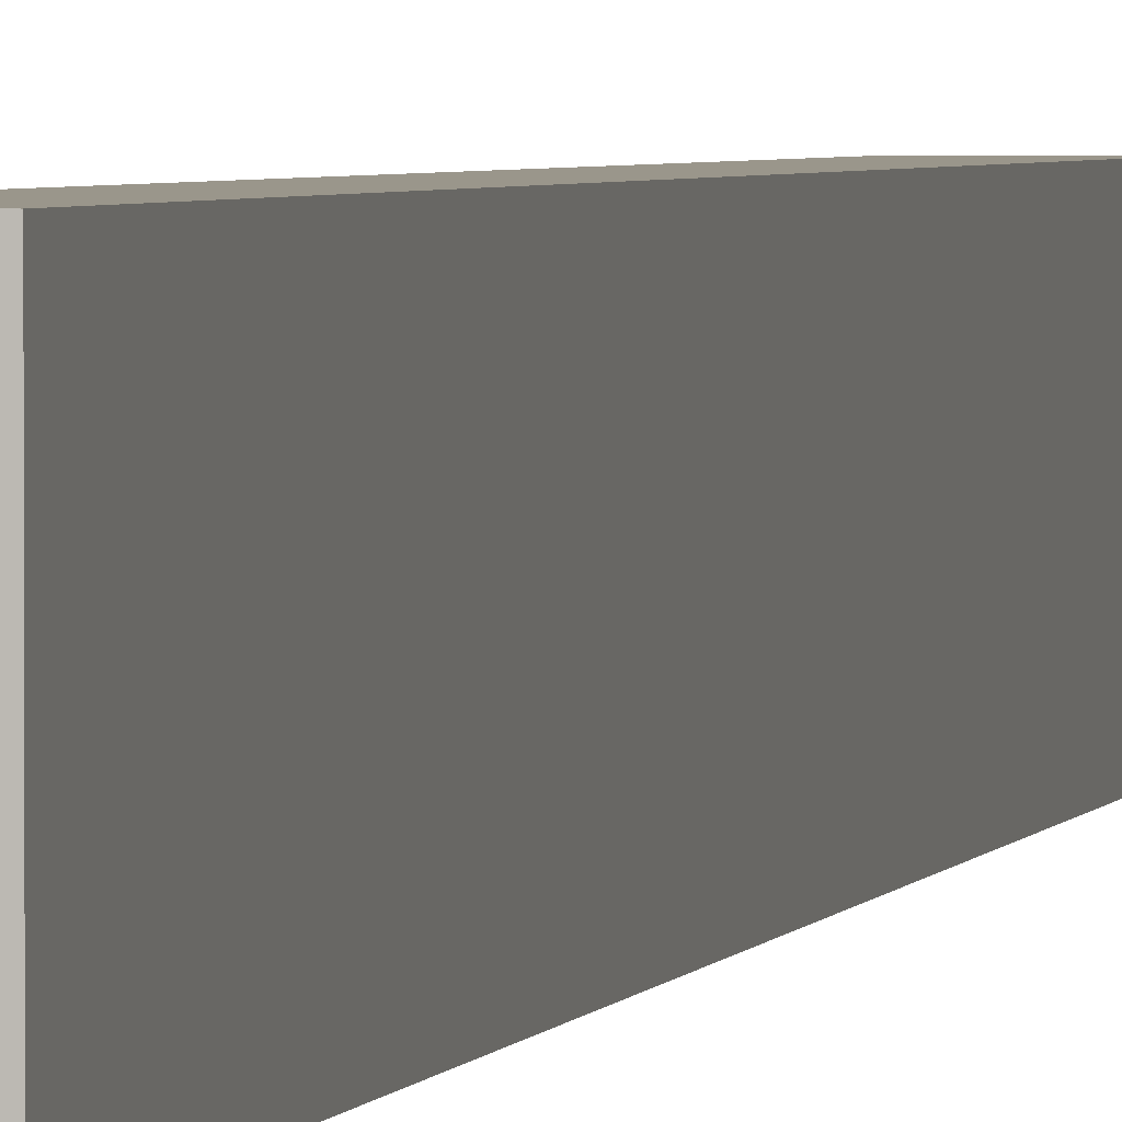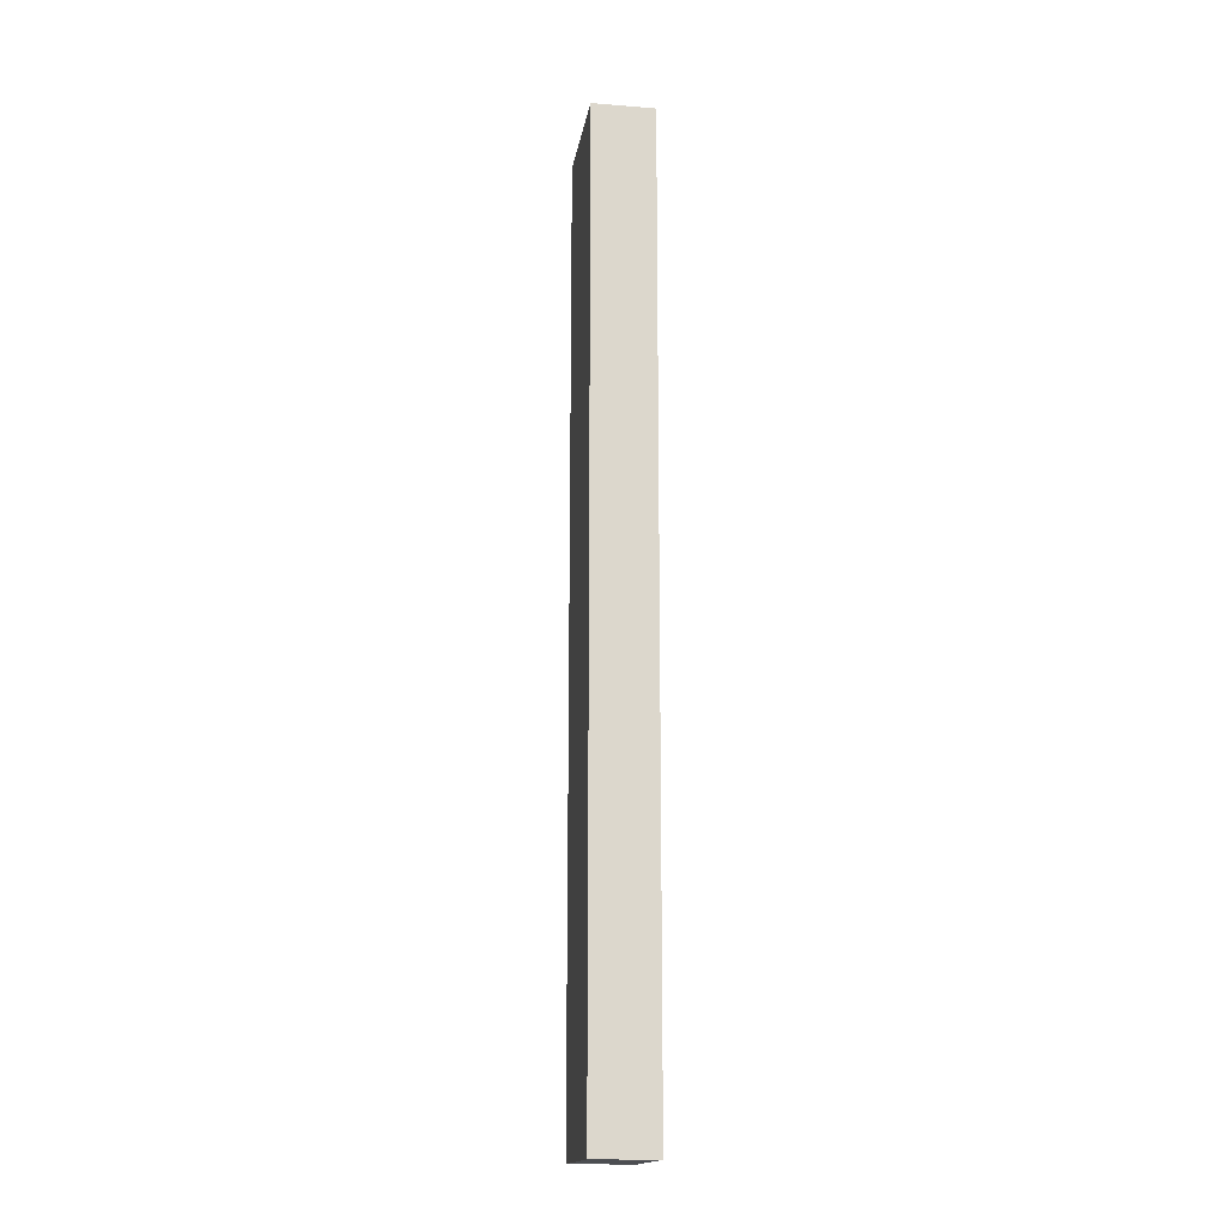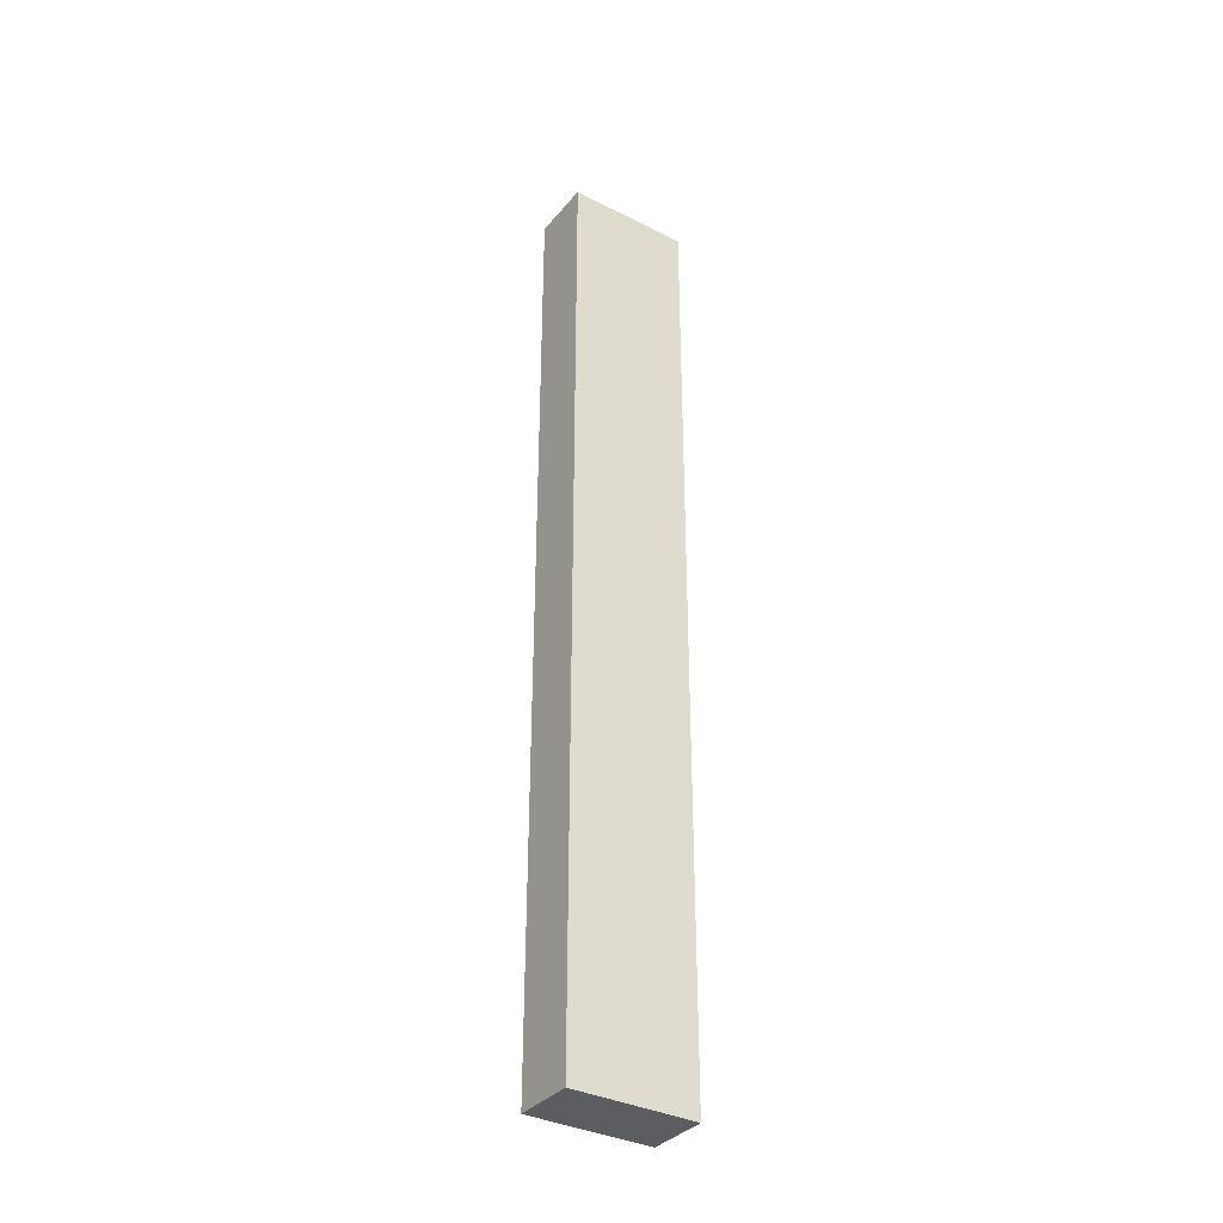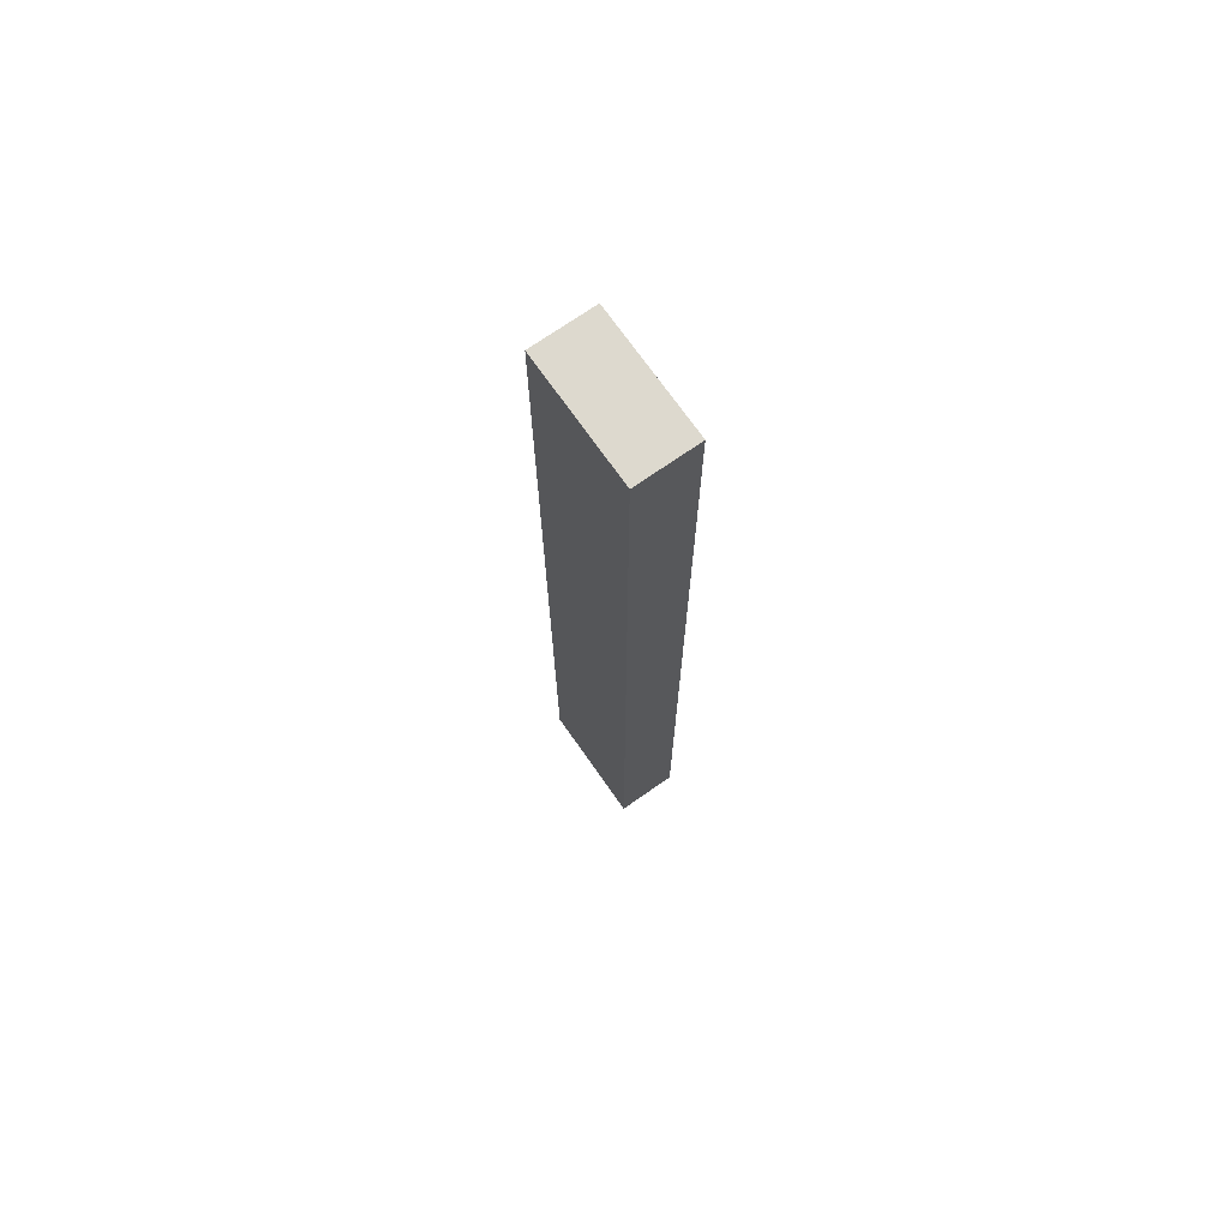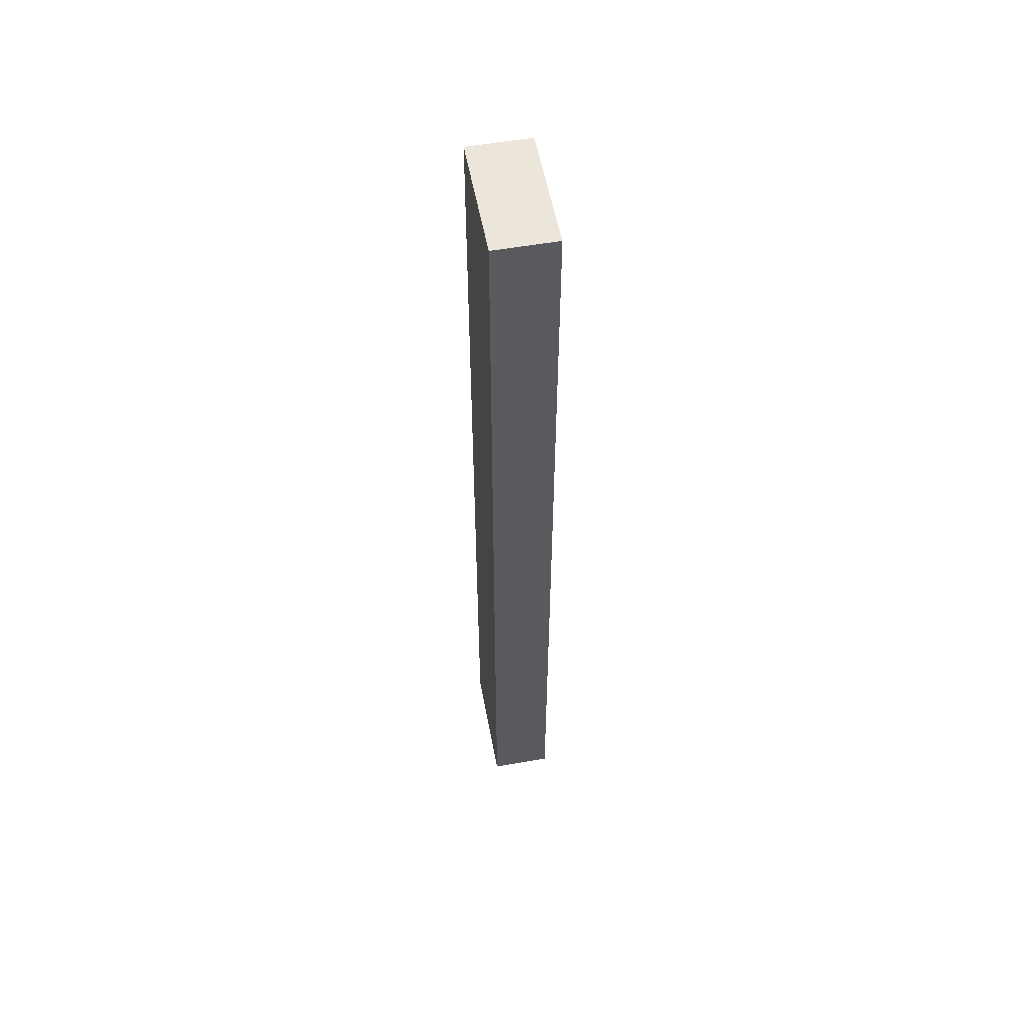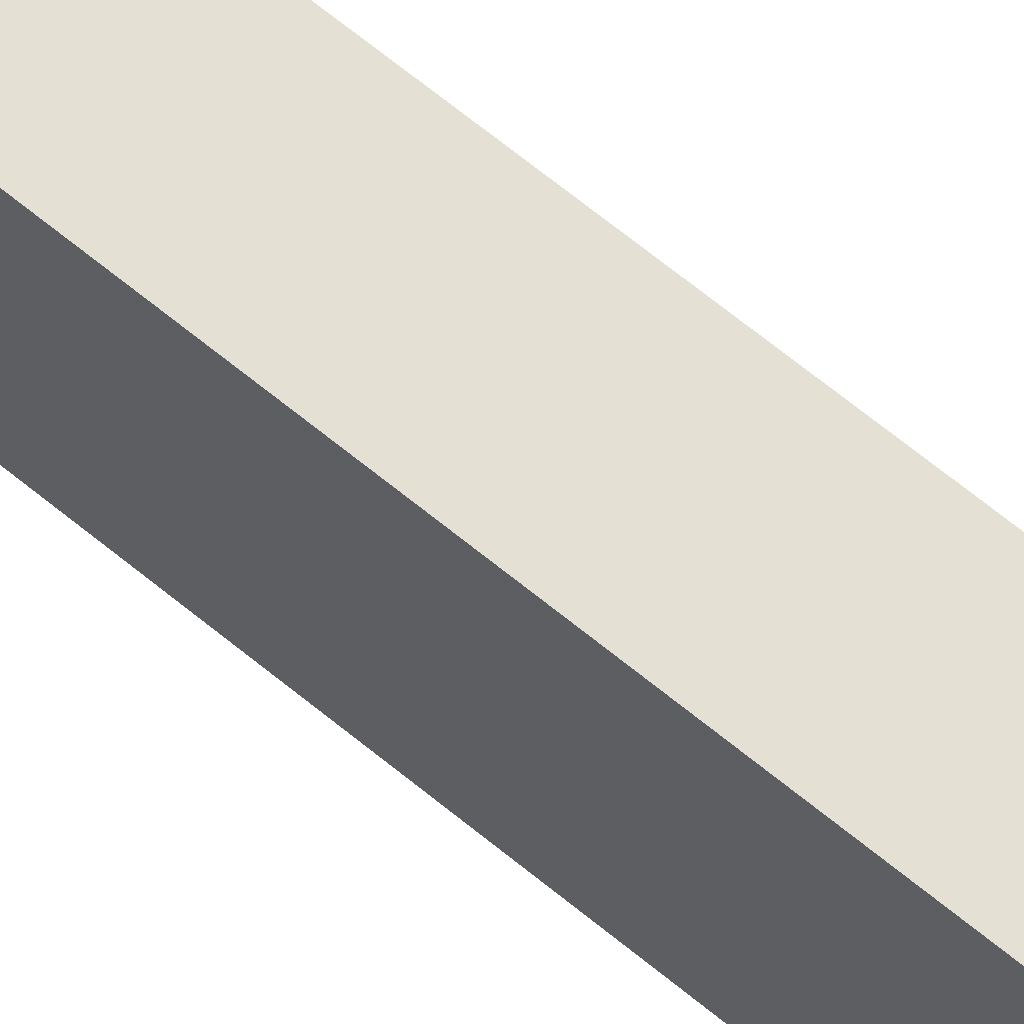
<metadata>
{"format":"obj","ext":"obj","renderer":"f3d","projection":"perspective","resolution":1024,"background":"white","views":[{"elev":2.4,"azim":11.5,"up":"+Y"},{"elev":-16.6,"azim":170.9,"up":"+Z"},{"elev":-35.4,"azim":55.9,"up":"+Z"},{"elev":71.8,"azim":-35.0,"up":"+Z"},{"elev":55.4,"azim":-10.5,"up":"+Z"},{"elev":65.5,"azim":129.8,"up":"+Y"}]}
</metadata>
<code>
o Component_21_3/Component_21/mesh16/mesh16-geometry#mesh16-geometry
v 0.5881 0.07355 0.282
v 0.5535 0.00422 0.282
v 0.5881 0.00422 0.282
v 0.5535 0.07355 0.282
v 0.5881 0.00422 -0.2496
v 0.5535 0.07355 -0.2496
v 0.5535 0.00422 -0.2496
v 0.5881 0.07355 -0.2496
f 1 2 3
f 2 1 4
f 3 2 1
f 4 1 2
f 2 5 3
f 3 5 2
f 5 1 3
f 3 1 5
f 1 6 4
f 4 6 1
f 6 2 4
f 4 2 6
f 5 2 7
f 7 2 5
f 1 5 8
f 8 5 1
f 6 1 8
f 8 1 6
f 2 6 7
f 7 6 2
f 6 5 7
f 7 5 6
f 5 6 8
f 8 6 5

</code>
